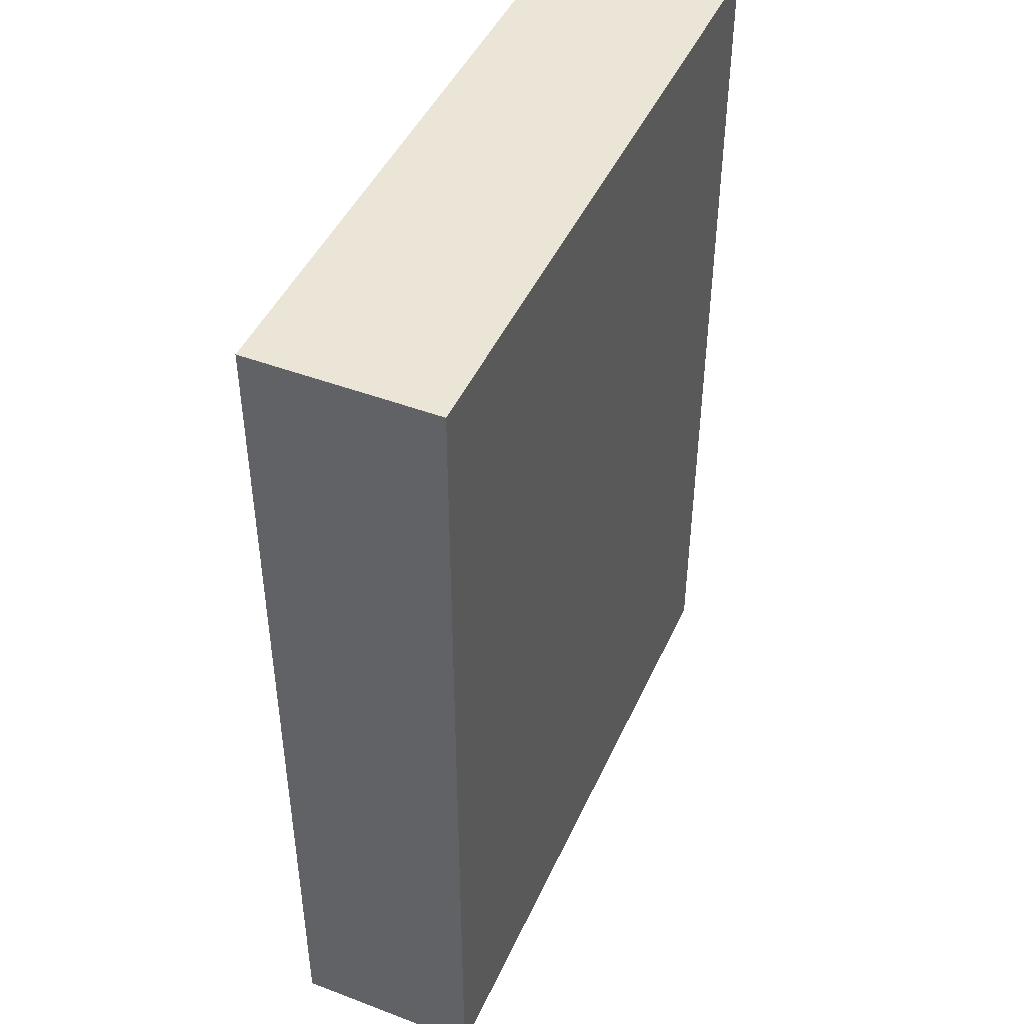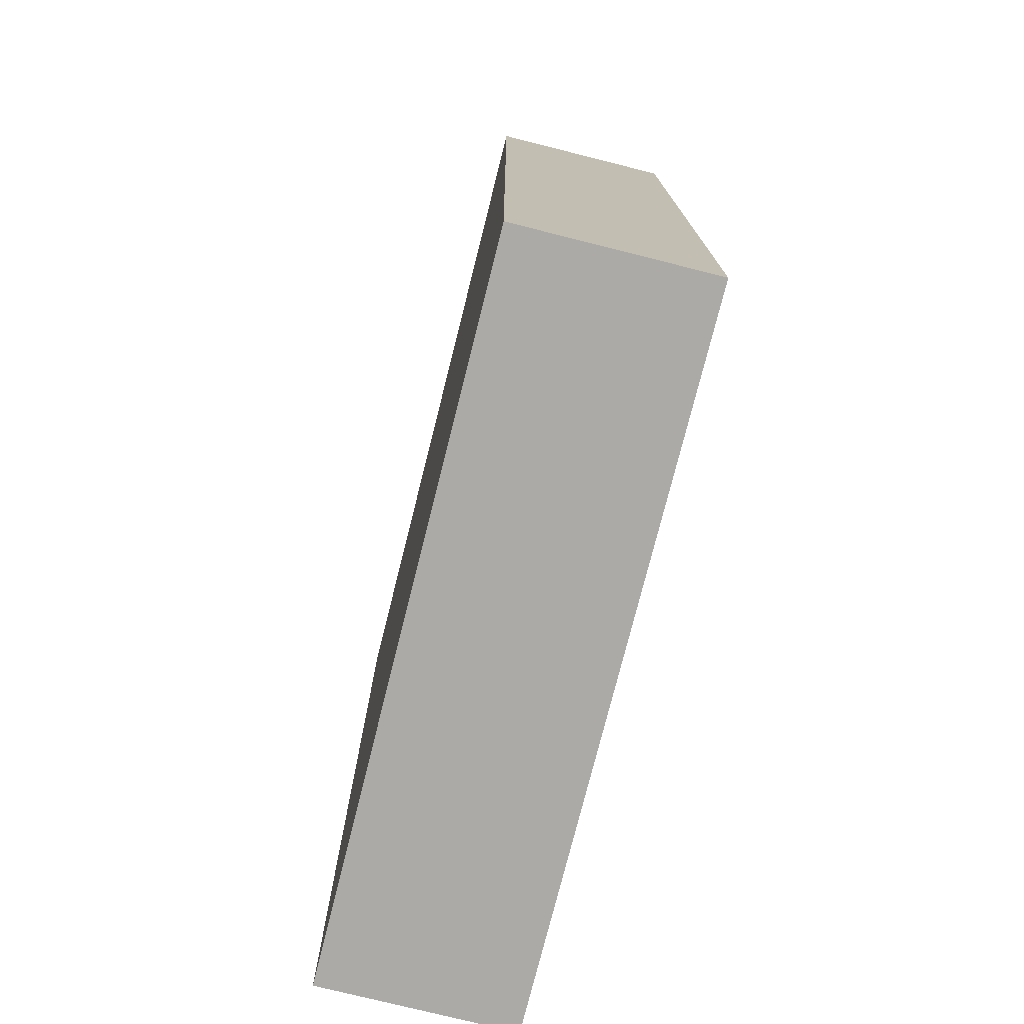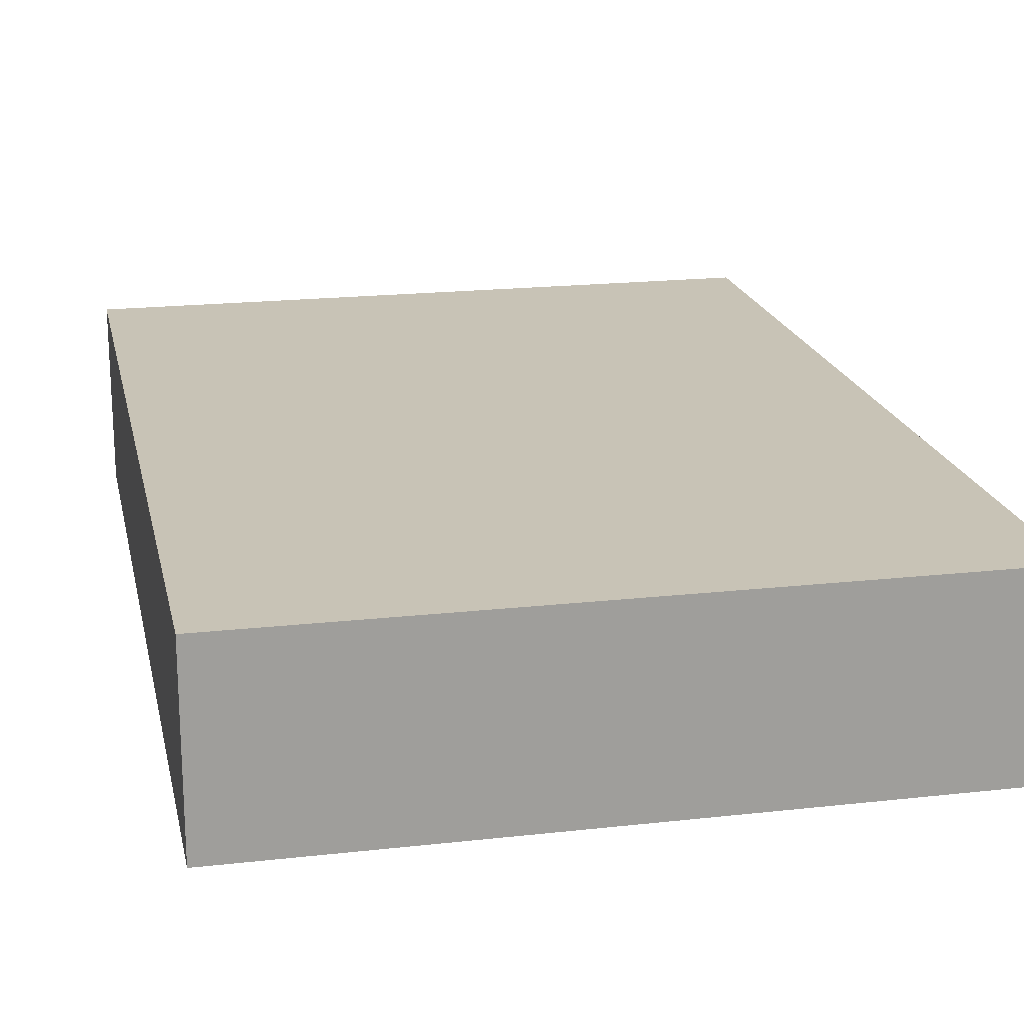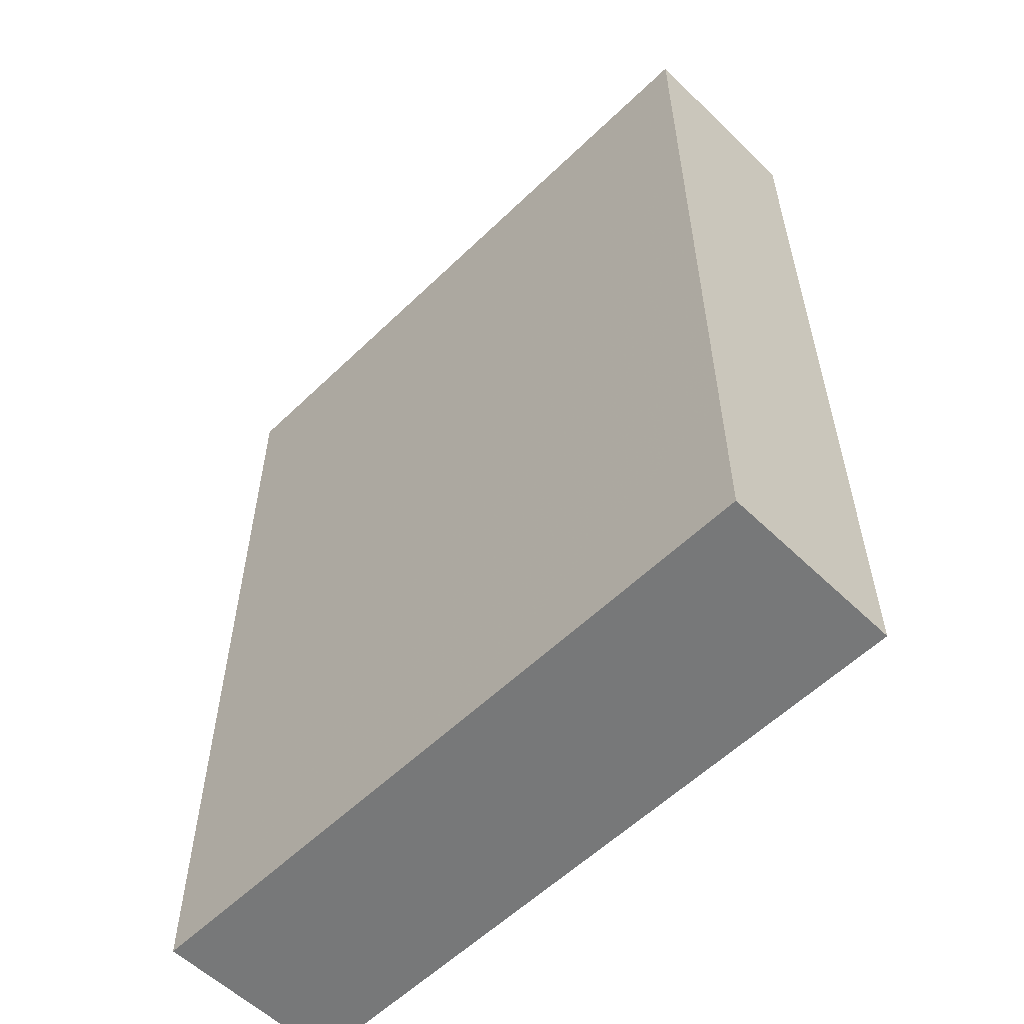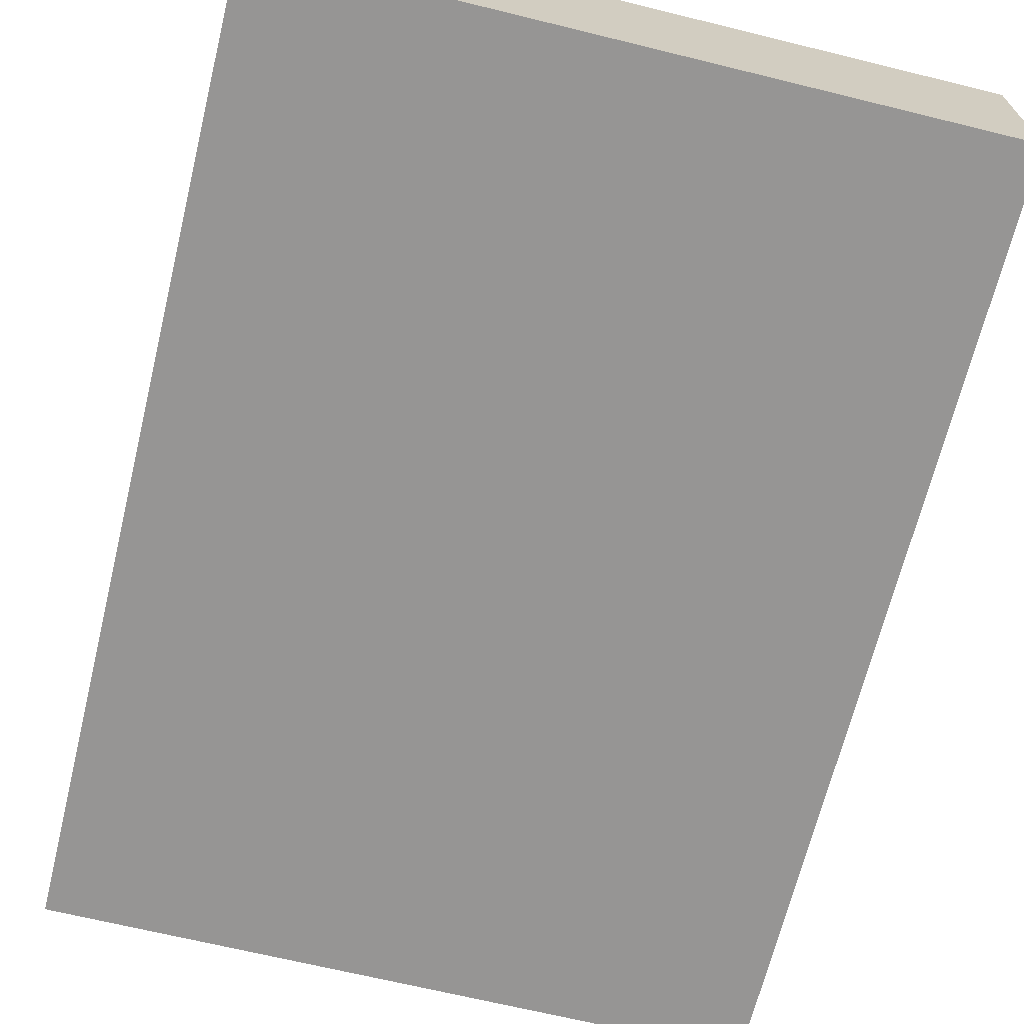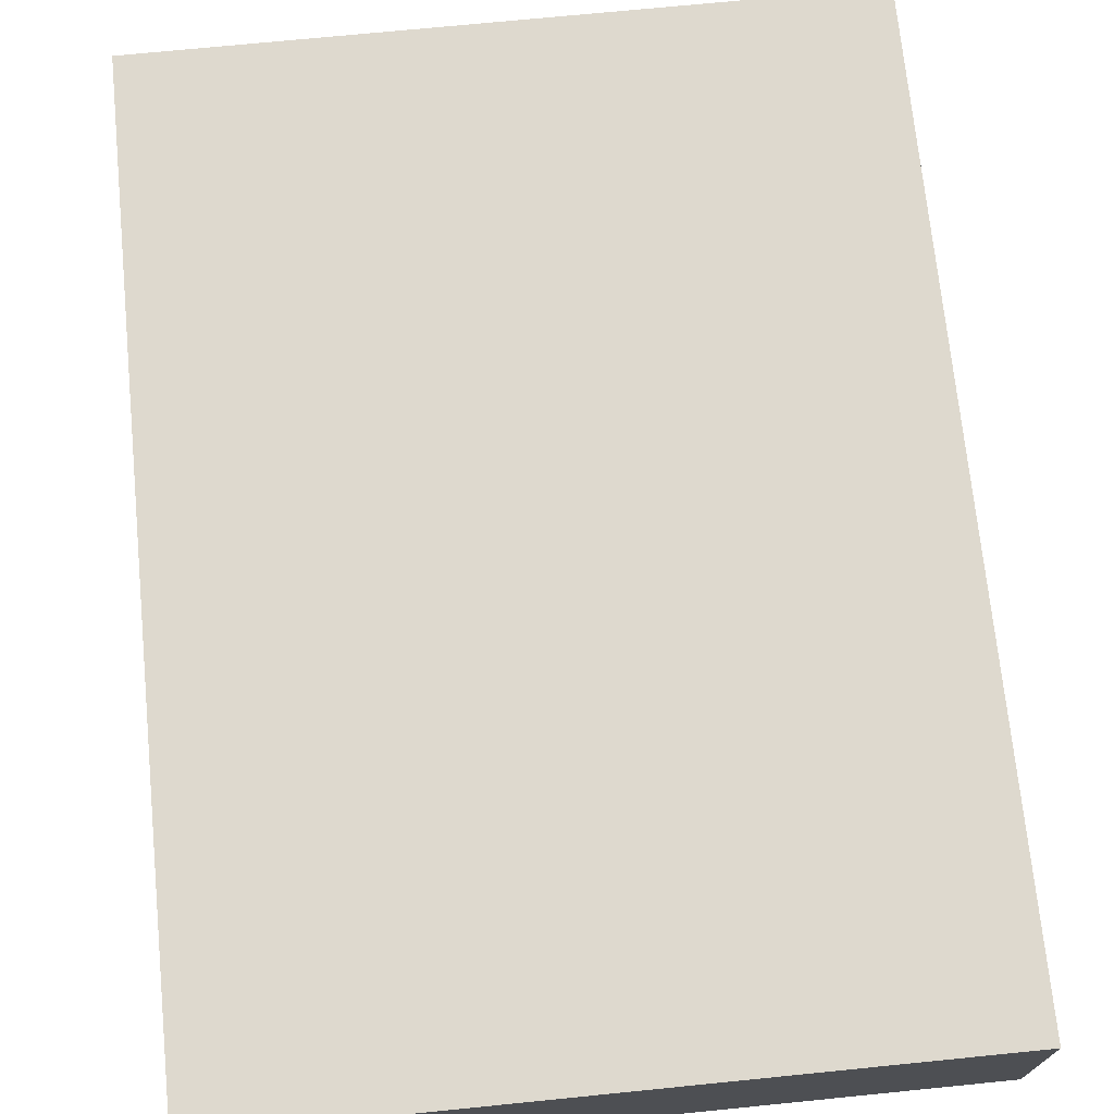
<metadata>
{"format":"obj","ext":"obj","renderer":"f3d","projection":"perspective","resolution":1024,"background":"white","views":[{"elev":45.7,"azim":113.5,"up":"+Y"},{"elev":-76.0,"azim":75.9,"up":"+Y"},{"elev":19.4,"azim":-11.9,"up":"+Z"},{"elev":-57.4,"azim":-135.0,"up":"+Y"},{"elev":-67.6,"azim":-13.8,"up":"+Z"},{"elev":71.6,"azim":174.3,"up":"+Z"}]}
</metadata>
<code>
o convex_0
v 0.09341 0.1264 0.0253
v -0.09292 -0.1264 -0.02527
v 0.09341 -0.1264 -0.02527
v -0.09292 -0.1264 0.0253
v -0.09292 0.1264 -0.02527
v 0.09341 -0.1264 0.0253
v 0.09341 0.1264 -0.02527
v -0.09292 0.1264 0.0253
f 5 4 8
f 2 3 4
f 3 2 5
f 2 4 5
f 3 1 6
f 4 3 6
f 1 4 6
f 1 3 7
f 5 1 7
f 3 5 7
f 4 1 8
f 1 5 8

</code>
